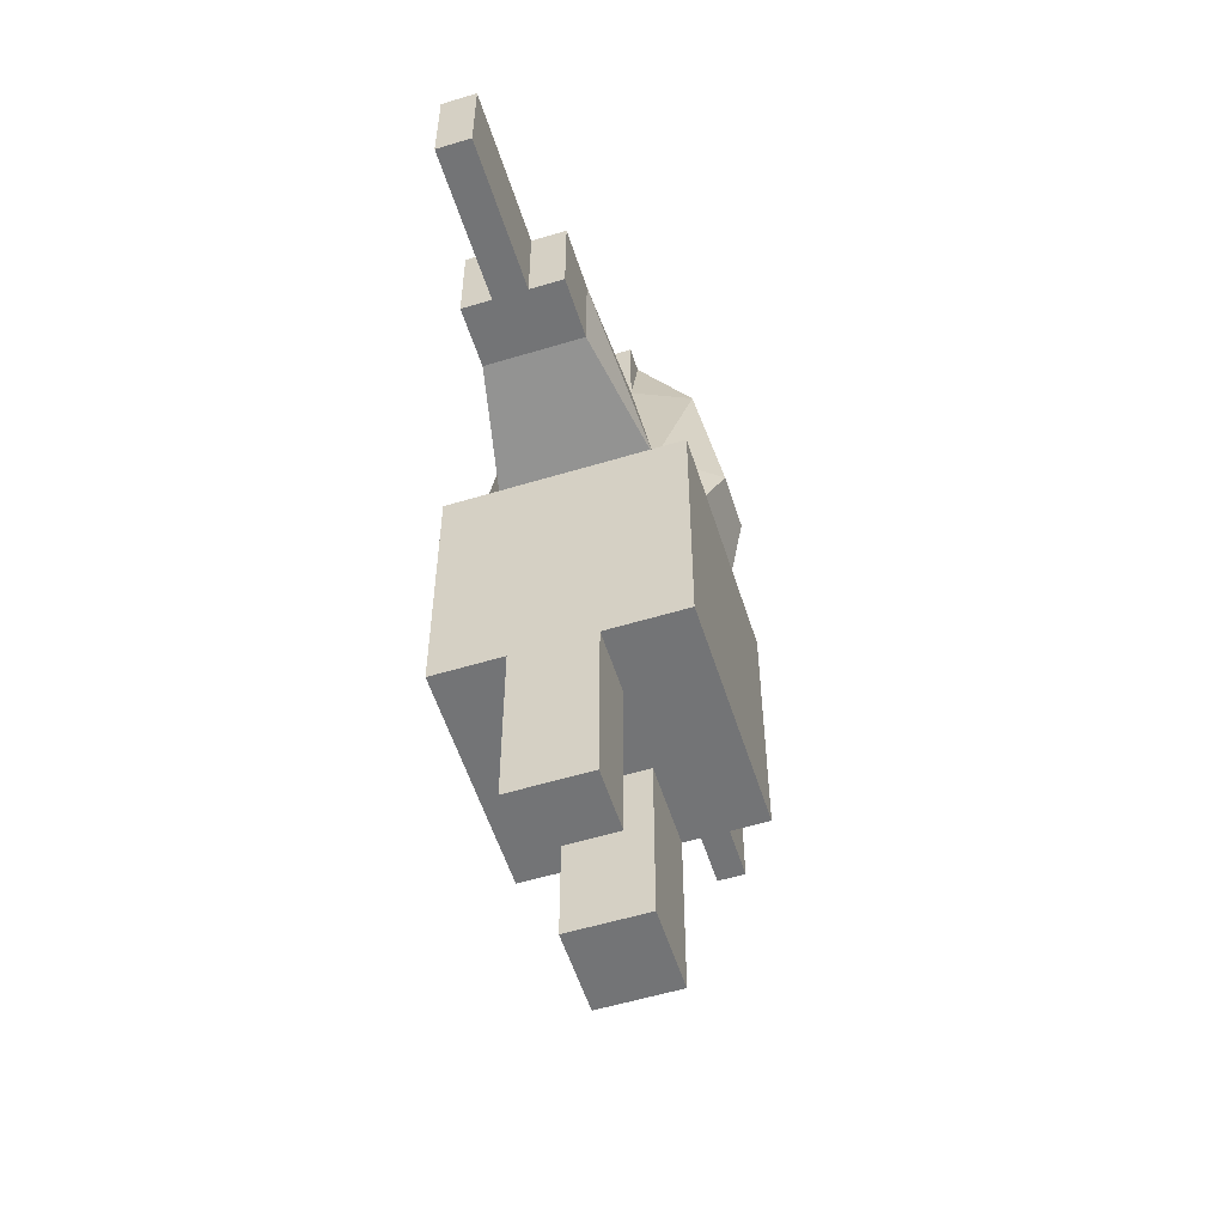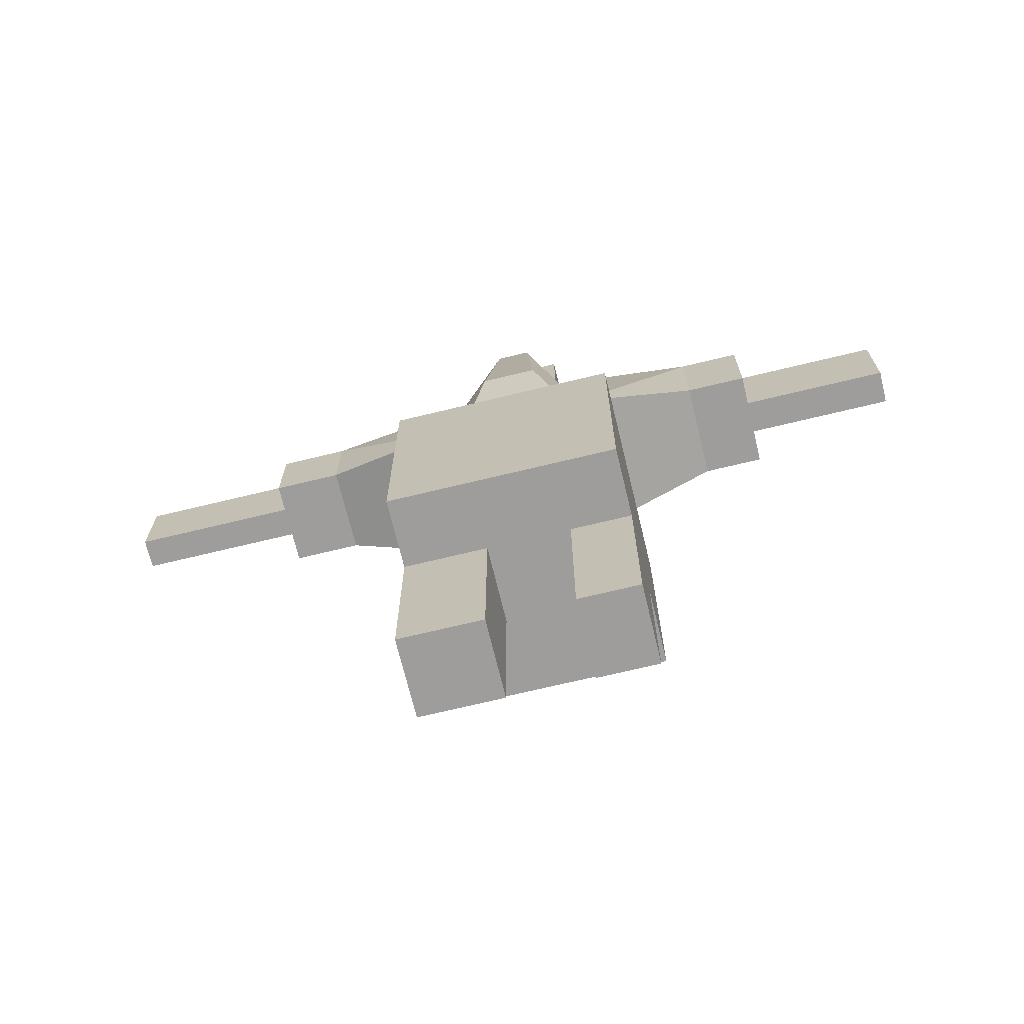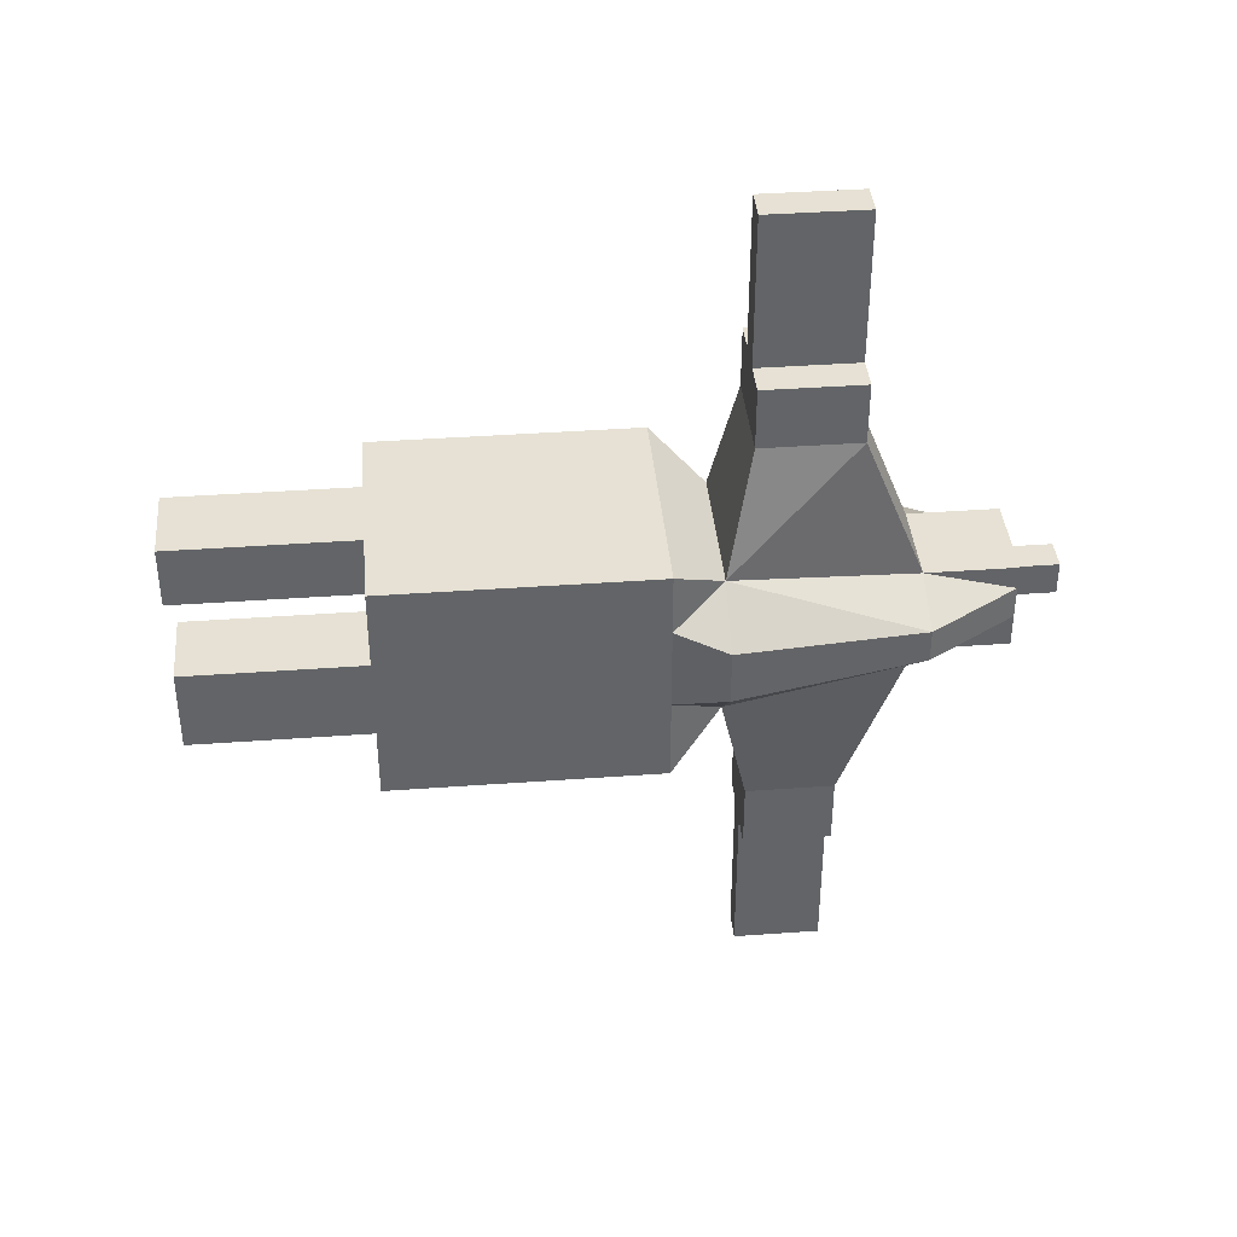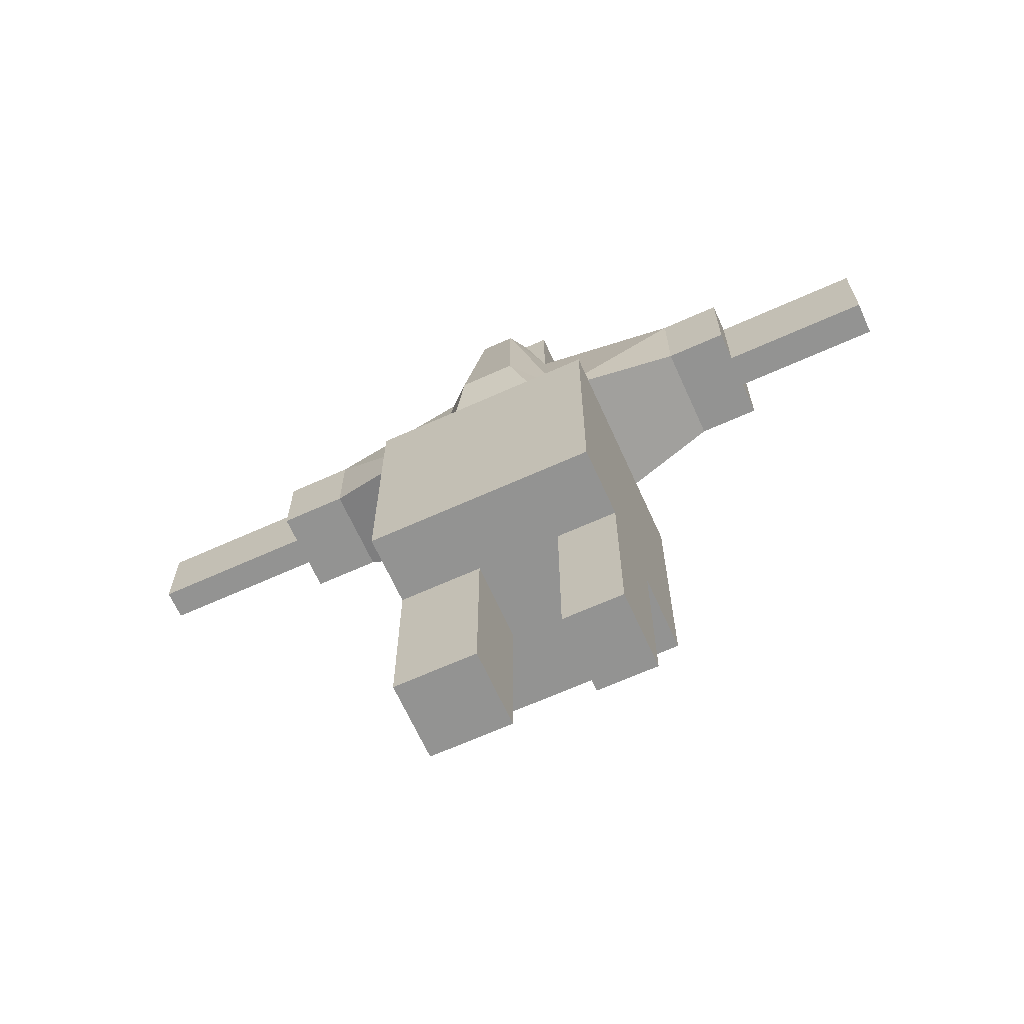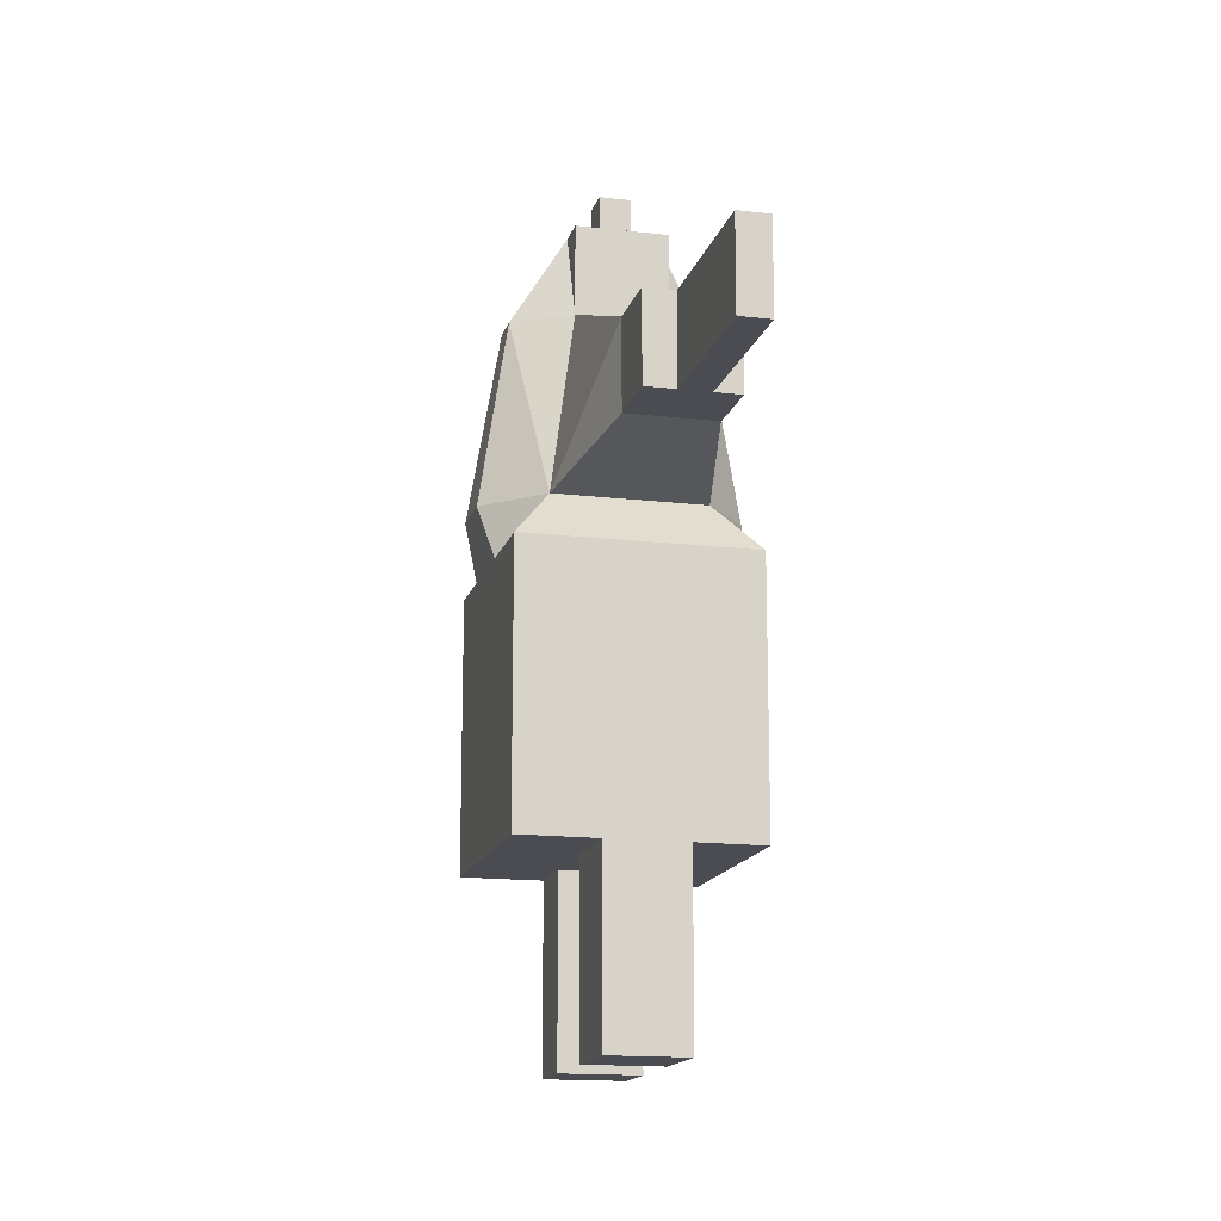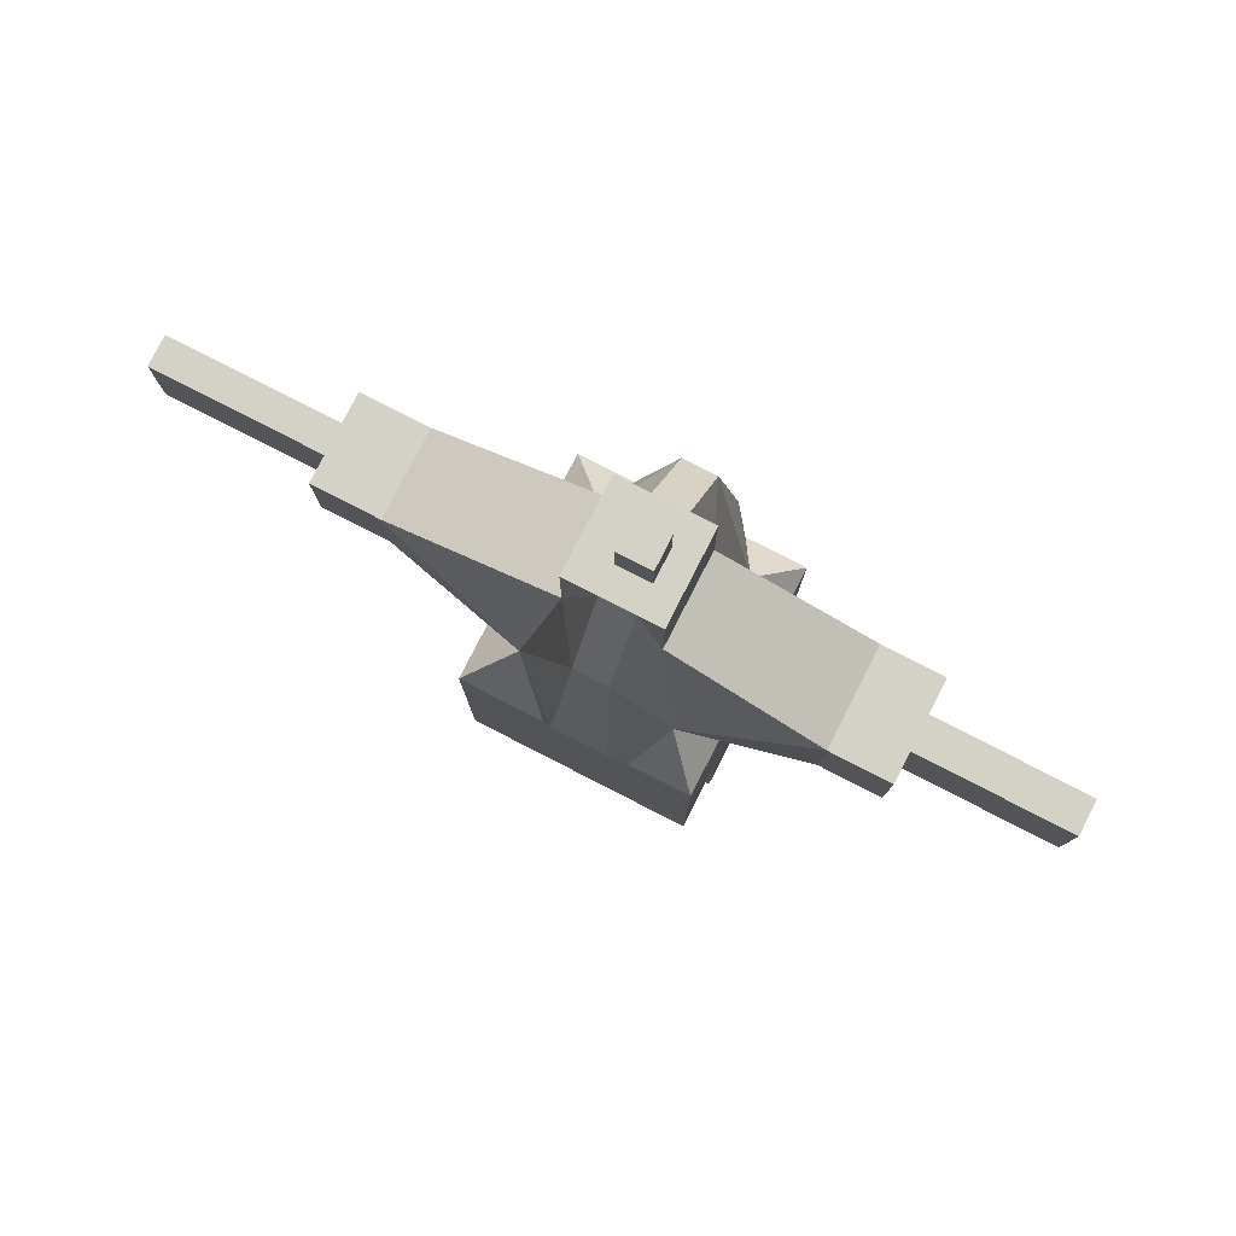
<metadata>
{"format":"obj","ext":"obj","renderer":"f3d","projection":"perspective","resolution":1024,"background":"white","views":[{"elev":-56.1,"azim":17.6,"up":"+Y"},{"elev":-70.4,"azim":-76.4,"up":"+Y"},{"elev":39.3,"azim":84.8,"up":"+Z"},{"elev":-66.6,"azim":-65.7,"up":"+Y"},{"elev":-15.3,"azim":165.9,"up":"+Y"},{"elev":79.8,"azim":-62.9,"up":"+Y"}]}
</metadata>
<code>
v 1 6.918 -1
v 1 6.918 1
v -1 6.918 1
v -1 6.918 -1
v 0.5971 9.408 -0.5855
v 0.5971 9.408 0.625
v -0.6134 9.408 0.625
v -0.6134 9.408 -0.5855
v 0.5971 10.61 -0.5855
v 0.5971 10.61 0.625
v -0.6134 10.61 -0.5855
v -0.6134 10.61 0.625
v 0.5813 7.329 -2.863
v -0.5982 7.329 -2.863
v 0.5813 8.508 -2.863
v -0.5982 8.508 -2.863
v 0.5813 7.329 -3.773
v -0.5982 7.329 -3.773
v 0.5813 8.508 -3.773
v -0.5982 8.508 -3.773
v 0.6522 7.259 2.666
v -0.6662 7.259 2.666
v 0.6522 8.578 2.666
v -0.6662 8.578 2.666
v 0.6522 7.259 3.479
v -0.6662 7.259 3.479
v 0.6522 8.578 3.479
v -0.6662 8.578 3.479
v 1.546 6.226 -1.56
v 1.546 6.226 1.514
v -1.527 6.226 -1.56
v -1.527 6.226 1.514
v 1.546 2.652 -1.56
v 1.546 2.652 1.514
v -1.527 2.652 -1.56
v -1.527 2.652 1.514
v 1.744 6.918 0.4668
v -1.624 6.918 0.4668
v 1.341 9.408 0.3023
v -1.237 9.408 0.3023
v 0.5971 10.61 0.3023
v -0.6134 10.61 0.3023
v 1.546 6.226 0.6944
v -1.527 6.226 0.6944
v 1.546 2.652 0.6944
v -1.527 2.652 0.6944
v -1.624 6.918 -0.2666
v -1.237 9.408 -0.1416
v -0.6134 10.61 -0.1416
v -1.527 6.226 -0.4327
v -1.527 2.652 -0.4327
v 1.744 6.918 -0.2666
v 1.341 9.408 -0.1416
v 0.5971 10.61 -0.1416
v 1.546 6.226 -0.4327
v 1.546 2.652 -0.4327
v -0.3882 6.918 -1
v -0.3882 6.918 1
v -0.2431 9.408 -0.5855
v -0.2431 9.408 0.625
v -0.2431 10.61 -0.5855
v -0.2431 10.61 0.625
v -0.2374 7.329 -2.863
v -0.2374 8.508 -2.863
v -0.2374 7.329 -3.773
v -0.2374 8.508 -3.773
v -0.2629 7.259 2.666
v -0.2629 8.578 2.666
v -0.2629 7.259 3.479
v -0.2629 8.578 3.479
v -0.5871 6.226 -1.56
v -0.5871 6.226 1.514
v -0.5871 2.652 -1.56
v -0.5871 2.652 1.514
v -0.5871 2.652 0.6944
v -0.2431 10.61 0.3023
v -0.2431 10.61 -0.1416
v -0.5871 2.652 -0.4327
v 0.177 10.61 0.3023
v 0.177 10.61 -0.1416
v 0.3059 6.918 -1
v 0.3059 6.918 1
v 0.177 9.408 -0.5855
v 0.177 9.408 0.625
v 0.177 10.61 -0.5855
v 0.177 10.61 0.625
v 0.172 7.329 -2.863
v 0.172 8.508 -2.863
v 0.172 7.329 -3.773
v 0.172 8.508 -3.773
v 0.1946 7.259 2.666
v 0.1946 8.578 2.666
v 0.1946 7.259 3.479
v 0.1946 8.578 3.479
v 0.4796 6.226 -1.56
v 0.4796 6.226 1.514
v 0.4796 2.652 -1.56
v 0.4796 2.652 1.514
v 0.4796 2.652 0.6944
v 0.4796 2.652 -0.4327
v -0.2431 10.61 -0.1416
v -0.2431 10.61 0.3023
v 0.177 10.61 0.3023
v 0.177 10.61 -0.1416
v -0.2431 11.24 -0.1416
v -0.2431 11.24 0.3023
v 0.177 11.24 0.3023
v 0.177 11.24 -0.1416
v 0.4796 2.652 1.514
v -0.5871 2.652 1.514
v 0.4796 2.652 0.6944
v -0.5871 2.652 0.6944
v 0.4796 2.652 1.514
v -0.5871 2.652 1.514
v 0.4796 2.652 0.6944
v -0.5871 2.652 0.6944
v 0.4796 0.1963 1.514
v -0.5871 0.1963 1.514
v 0.4796 0.1963 0.6944
v -0.5871 0.1963 0.6944
v 0.4796 0.2001 -1.56
v -0.5871 0.2001 -1.56
v 0.4796 0.2001 -0.4327
v -0.5871 0.2001 -0.4327
v 0.172 7.329 -6.018
v -0.2374 7.329 -6.018
v 0.172 8.508 -6.018
v -0.2374 8.508 -6.018
v 0.1946 7.259 5.506
v -0.2629 7.259 5.506
v 0.1946 8.578 5.506
v -0.2629 8.578 5.506
v -1.527 3.922 -1.56
v -1.527 3.922 1.514
v 1.546 3.922 -1.56
v 1.546 3.922 1.514
v 1.546 3.922 0.6944
v -1.527 3.922 0.6944
v 1.546 3.922 -0.4327
v -1.527 3.922 -0.4327
v -0.5871 3.922 1.514
v -0.5871 3.922 -1.56
v 0.4796 3.922 1.514
v 0.4796 3.922 -1.56
f 2 43 37
f 7 42 40
f 39 2 37
f 3 24 7
f 48 4 47
f 1 15 5
f 76 12 62
f 8 61 59
f 6 86 84
f 5 54 53
f 14 20 18
f 83 15 88
f 4 16 14
f 57 14 63
f 65 20 66
f 63 18 65
f 88 19 90
f 13 19 15
f 24 70 68
f 2 23 21
f 82 21 91
f 7 68 60
f 70 26 69
f 23 25 21
f 22 28 24
f 91 25 93
f 133 51 140
f 4 50 47
f 3 72 58
f 1 95 81
f 74 46 75
f 135 97 144
f 134 74 141
f 136 45 137
f 137 56 139
f 75 51 78
f 3 44 32
f 138 36 134
f 6 41 10
f 77 42 76
f 3 40 38
f 52 39 37
f 40 49 48
f 37 55 52
f 1 55 29
f 8 49 11
f 1 53 52
f 11 77 61
f 78 35 73
f 139 33 135
f 38 50 44
f 140 46 138
f 39 54 41
f 40 47 38
f 73 124 78
f 61 80 85
f 77 102 101
f 99 78 100
f 141 98 143
f 142 35 133
f 98 110 109
f 4 71 31
f 58 96 82
f 67 26 22
f 70 131 94
f 60 92 84
f 58 22 3
f 68 94 92
f 16 66 20
f 87 65 89
f 65 125 89
f 81 63 87
f 59 16 8
f 60 12 7
f 59 85 83
f 76 86 79
f 79 10 41
f 83 9 5
f 81 13 1
f 17 90 19
f 87 17 13
f 92 27 23
f 6 92 23
f 27 93 25
f 2 96 30
f 34 99 45
f 143 34 136
f 45 100 56
f 80 41 54
f 85 54 9
f 56 97 33
f 144 73 142
f 57 95 71
f 67 93 69
f 82 67 58
f 88 66 64
f 83 64 59
f 84 62 60
f 101 108 104
f 76 103 102
f 80 101 104
f 79 104 103
f 105 107 108
f 102 105 101
f 104 107 103
f 103 106 102
f 111 113 115
f 74 112 110
f 99 109 111
f 75 111 112
f 116 118 114
f 112 115 116
f 110 116 114
f 109 114 113
f 117 120 119
f 114 117 113
f 113 119 115
f 115 120 116
f 123 122 121
f 97 122 73
f 100 121 97
f 78 123 100
f 125 128 127
f 90 128 66
f 66 126 65
f 90 125 127
f 131 130 129
f 94 129 93
f 93 130 69
f 69 132 70
f 95 142 71
f 96 136 30
f 71 133 31
f 72 143 96
f 50 138 44
f 55 135 29
f 44 134 32
f 43 139 55
f 30 137 43
f 32 141 72
f 29 144 95
f 31 140 50
f 2 30 43
f 7 12 42
f 39 6 2
f 3 22 24
f 48 8 4
f 1 13 15
f 76 42 12
f 8 11 61
f 6 10 86
f 5 9 54
f 14 16 20
f 83 5 15
f 4 8 16
f 57 4 14
f 65 18 20
f 63 14 18
f 88 15 19
f 13 17 19
f 24 28 70
f 2 6 23
f 82 2 21
f 7 24 68
f 70 28 26
f 23 27 25
f 22 26 28
f 91 21 25
f 133 35 51
f 4 31 50
f 3 32 72
f 1 29 95
f 74 36 46
f 135 33 97
f 134 36 74
f 136 34 45
f 137 45 56
f 75 46 51
f 3 38 44
f 138 46 36
f 6 39 41
f 77 49 42
f 3 7 40
f 52 53 39
f 40 42 49
f 37 43 55
f 1 52 55
f 8 48 49
f 1 5 53
f 11 49 77
f 78 51 35
f 139 56 33
f 38 47 50
f 140 51 46
f 39 53 54
f 40 48 47
f 73 122 124
f 61 77 80
f 77 76 102
f 99 75 78
f 141 74 98
f 142 73 35
f 98 74 110
f 4 57 71
f 58 72 96
f 67 69 26
f 70 132 131
f 60 68 92
f 58 67 22
f 68 70 94
f 16 64 66
f 87 63 65
f 65 126 125
f 81 57 63
f 59 64 16
f 60 62 12
f 59 61 85
f 76 62 86
f 79 86 10
f 83 85 9
f 81 87 13
f 17 89 90
f 87 89 17
f 92 94 27
f 6 84 92
f 27 94 93
f 2 82 96
f 34 98 99
f 143 98 34
f 45 99 100
f 80 79 41
f 85 80 54
f 56 100 97
f 144 97 73
f 57 81 95
f 67 91 93
f 82 91 67
f 88 90 66
f 83 88 64
f 84 86 62
f 101 105 108
f 76 79 103
f 80 77 101
f 79 80 104
f 105 106 107
f 102 106 105
f 104 108 107
f 103 107 106
f 111 109 113
f 74 75 112
f 99 98 109
f 75 99 111
f 116 120 118
f 112 111 115
f 110 112 116
f 109 110 114
f 117 118 120
f 114 118 117
f 113 117 119
f 115 119 120
f 123 124 122
f 97 121 122
f 100 123 121
f 78 124 123
f 125 126 128
f 90 127 128
f 66 128 126
f 90 89 125
f 131 132 130
f 94 131 129
f 93 129 130
f 69 130 132
f 95 144 142
f 96 143 136
f 71 142 133
f 72 141 143
f 50 140 138
f 55 139 135
f 44 138 134
f 43 137 139
f 30 136 137
f 32 134 141
f 29 135 144
f 31 133 140

</code>
